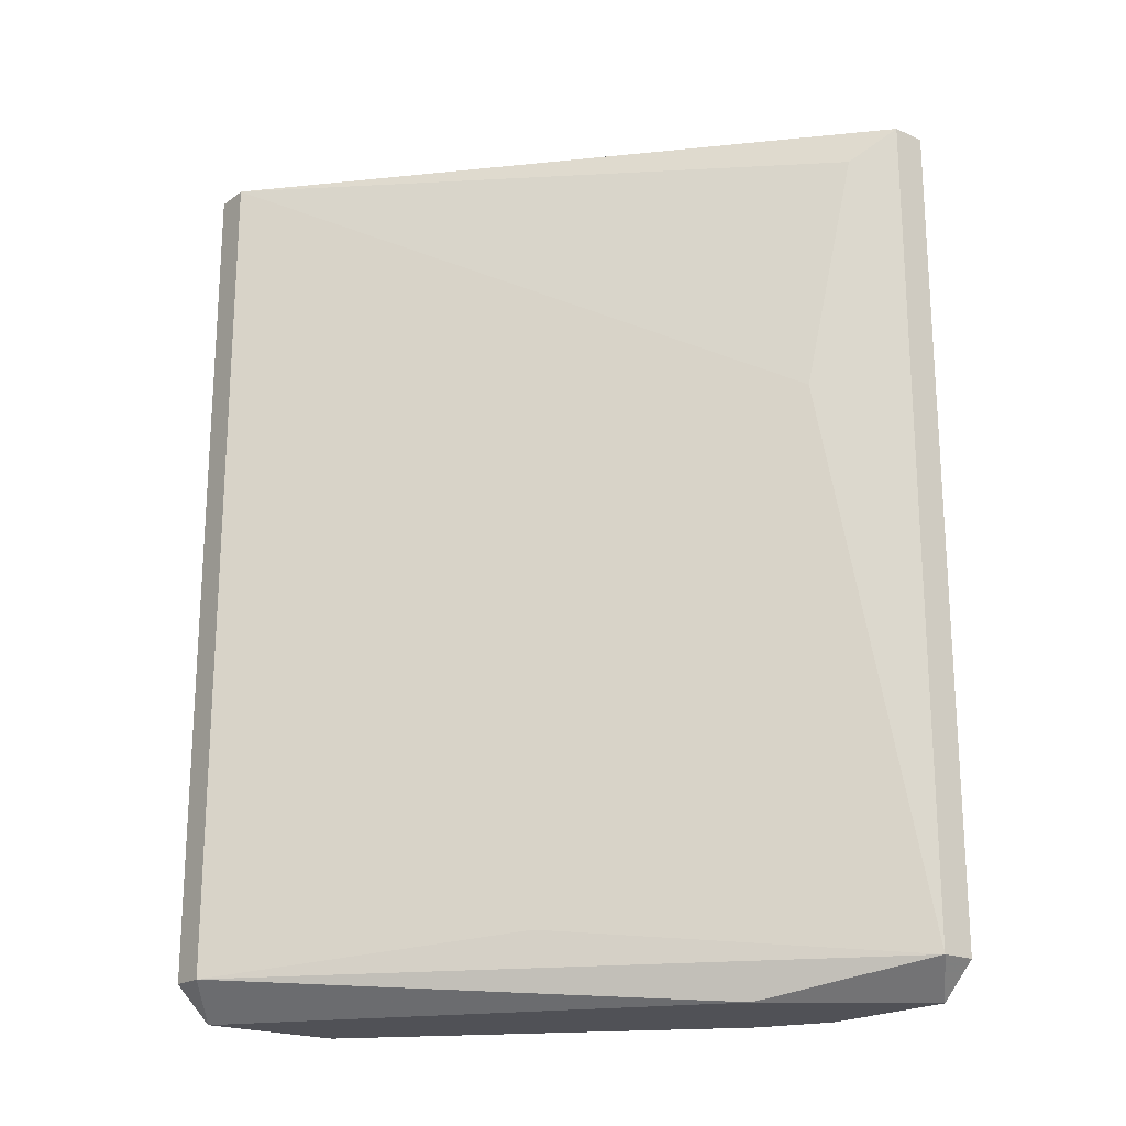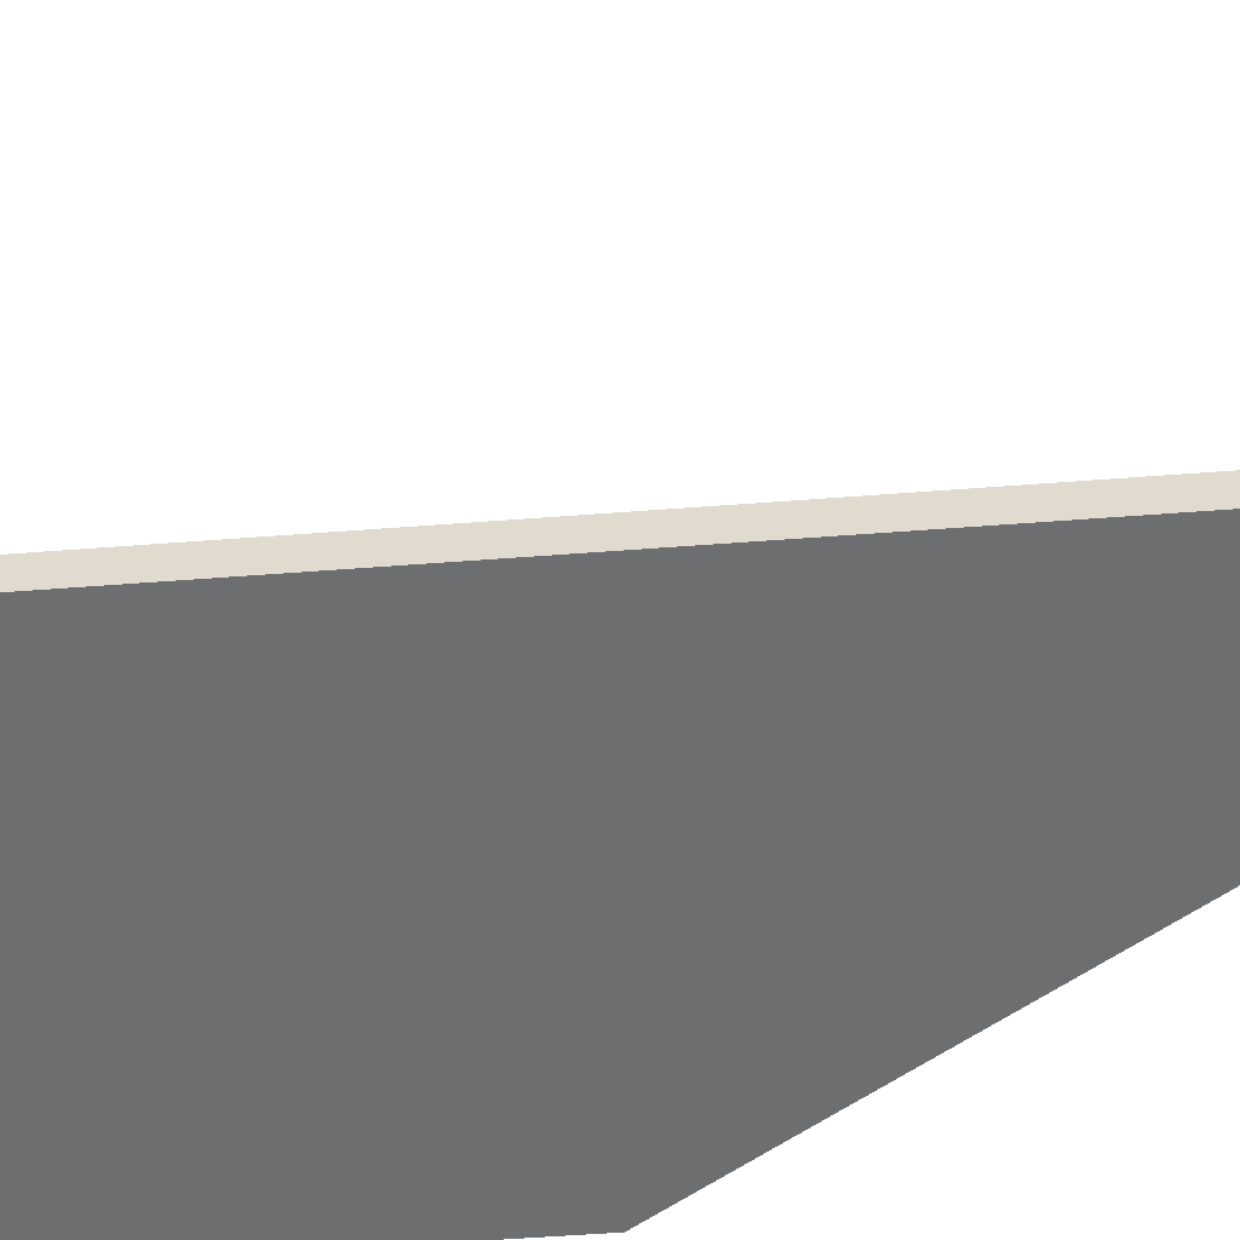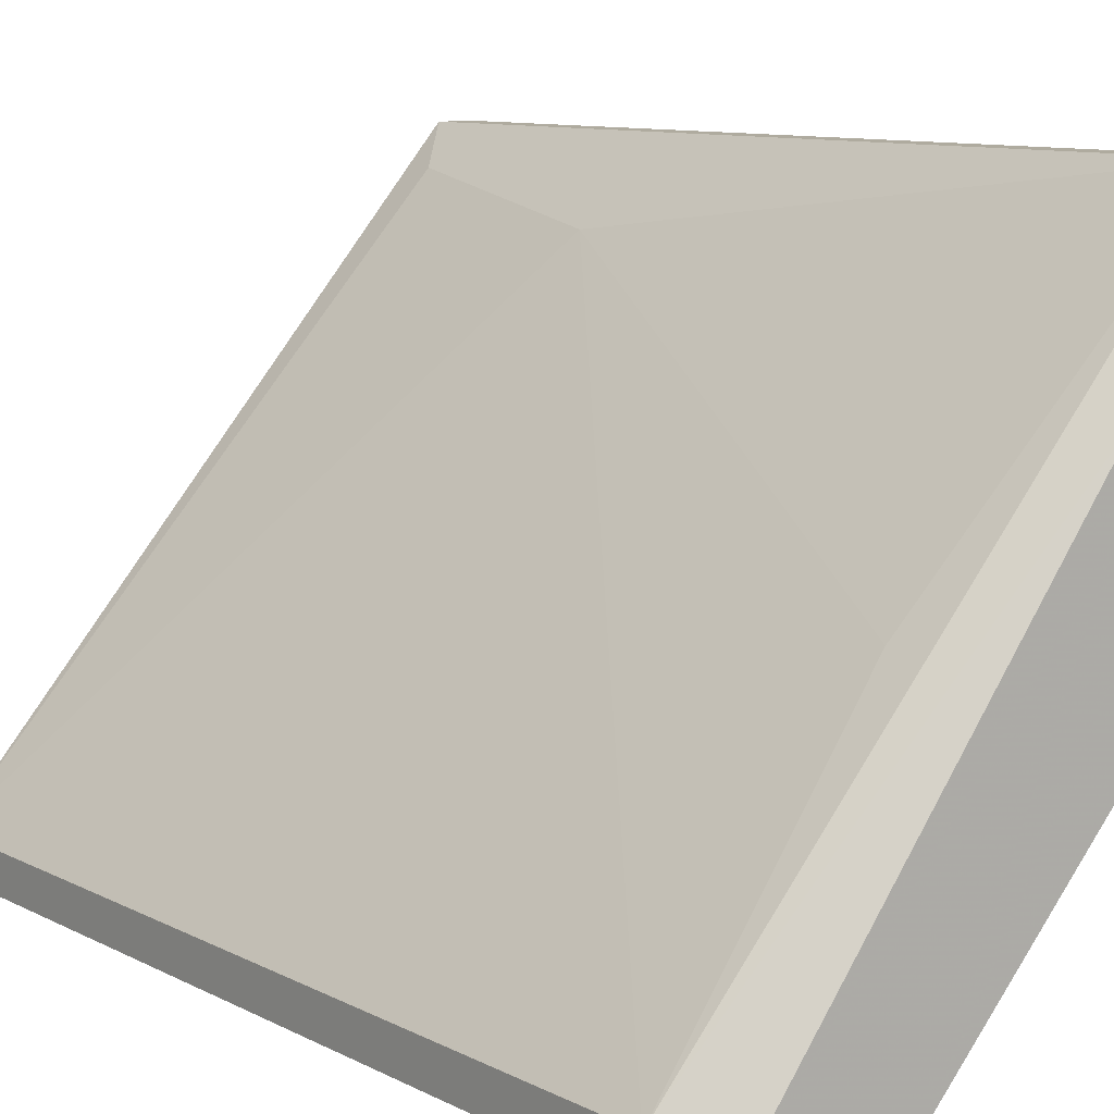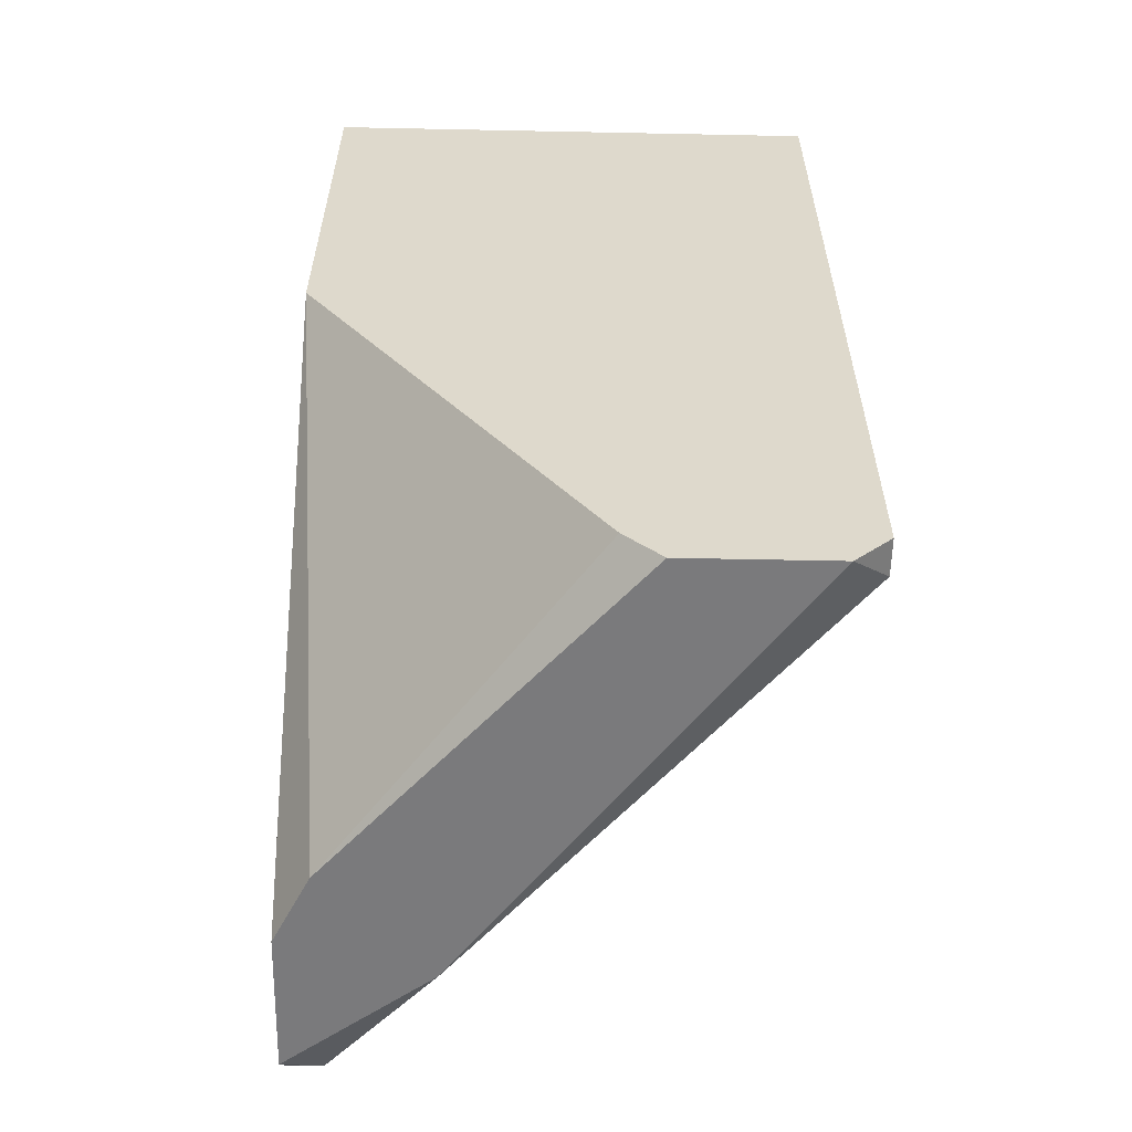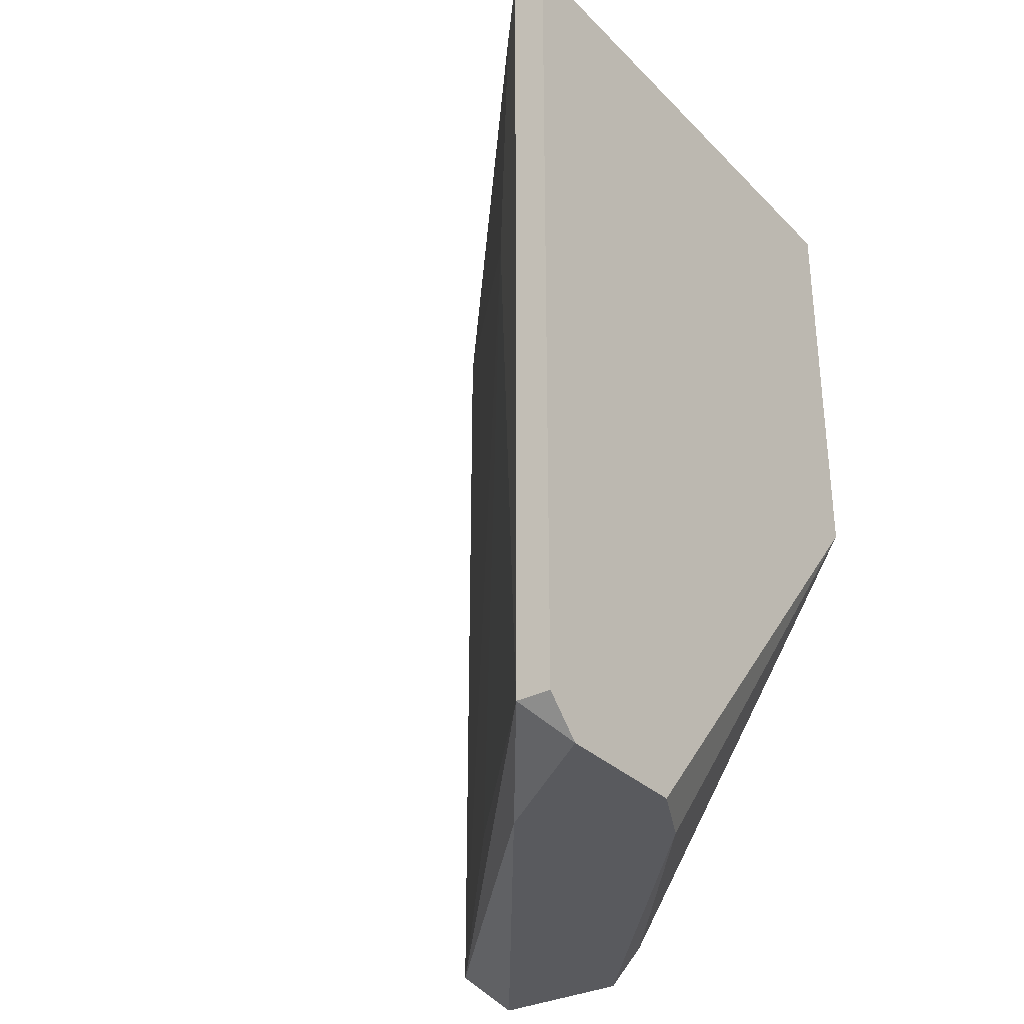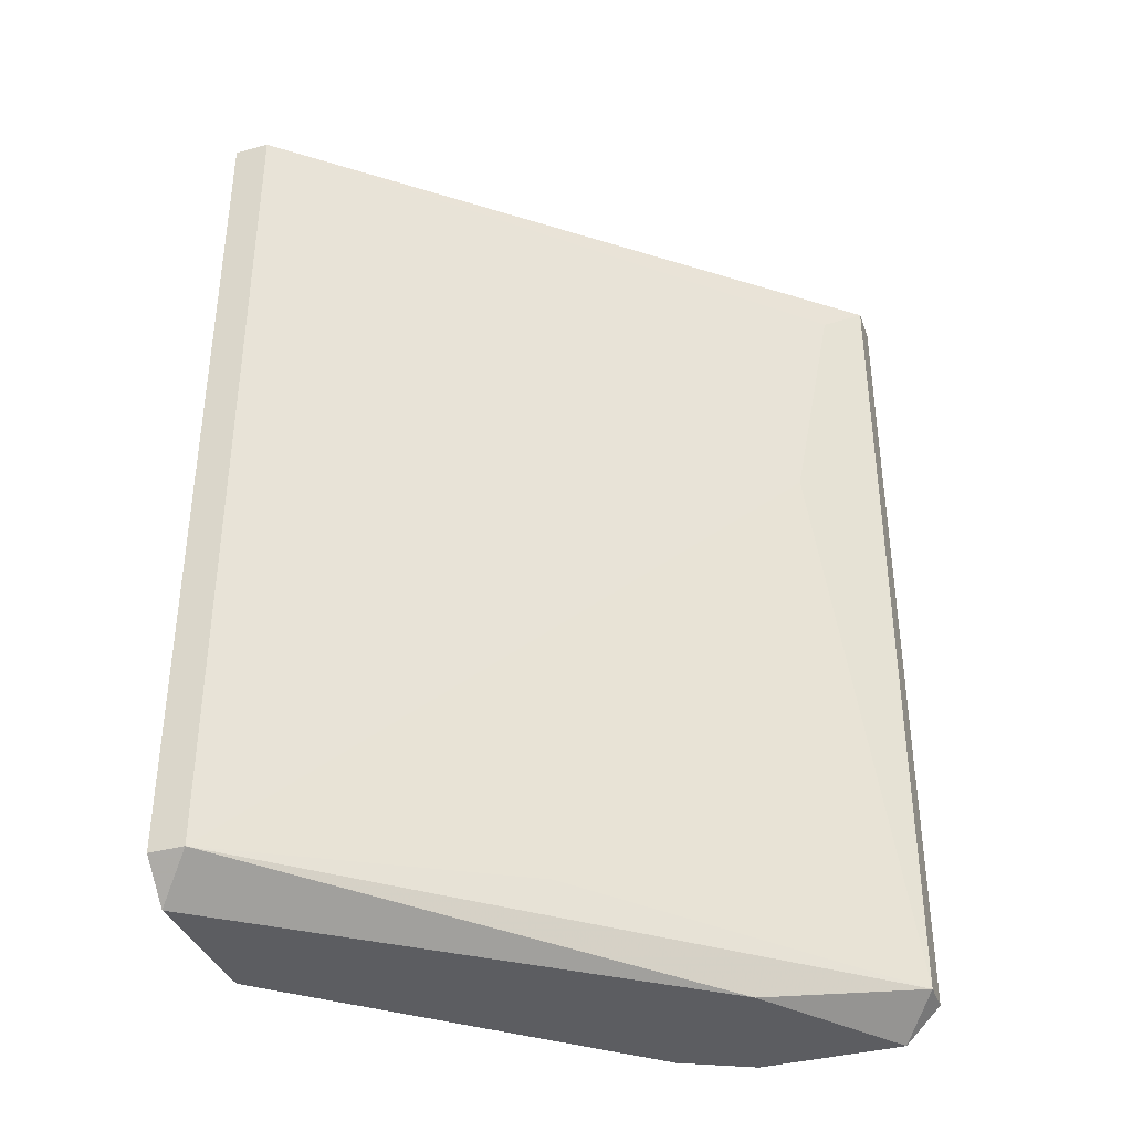
<metadata>
{"format":"obj","ext":"obj","renderer":"f3d","projection":"perspective","resolution":1024,"background":"white","views":[{"elev":-20.3,"azim":141.5,"up":"+Z"},{"elev":-54.2,"azim":94.7,"up":"+Y"},{"elev":9.6,"azim":142.9,"up":"+Y"},{"elev":-58.2,"azim":-1.2,"up":"+Z"},{"elev":-31.8,"azim":-143.7,"up":"+Z"},{"elev":-37.2,"azim":109.2,"up":"+Z"}]}
</metadata>
<code>
v -0.007968 -0.01796 0.02053
v -0.001728 -0.03134 -0.000868
v 0.00184 -0.03134 -0.000868
v 0.002732 -0.03134 0.02143
v -0.009754 -0.03134 0.02143
v -0.009754 -0.01796 -0.000868
v -0.009754 -0.03134 0.01072
v 0.002732 -0.03045 2.5e-05
v -0.009754 -0.01707 0.02143
v -0.008862 -0.01707 2.5e-05
v -0.008862 -0.02332 -0.000868
v 0.002732 -0.03045 0.02143
v -0.007076 -0.01886 0.01429
v -0.009754 -0.02153 -0.000868
v -0.006187 -0.02064 -0.000868
v -0.008862 -0.01707 0.02143
v -0.00262 -0.03134 2.5e-05
v 0.002732 -0.03134 2.5e-05
v -0.009754 -0.01707 2.5e-05
v -0.00262 -0.02421 0.000917
f 13 8 20
f 2 3 4
f 2 4 5
f 3 2 6
f 2 5 7
f 5 6 7
f 5 4 9
f 6 5 9
f 6 2 11
f 4 8 12
f 9 4 12
f 12 8 13
f 1 12 13
f 7 6 14
f 6 11 14
f 11 7 14
f 3 6 15
f 8 3 15
f 6 10 15
f 10 8 15
f 10 9 16
f 12 1 16
f 9 12 16
f 1 13 16
f 13 10 16
f 2 7 17
f 11 2 17
f 7 11 17
f 4 3 18
f 3 8 18
f 8 4 18
f 6 9 19
f 10 6 19
f 9 10 19
f 8 10 20
f 10 13 20

</code>
